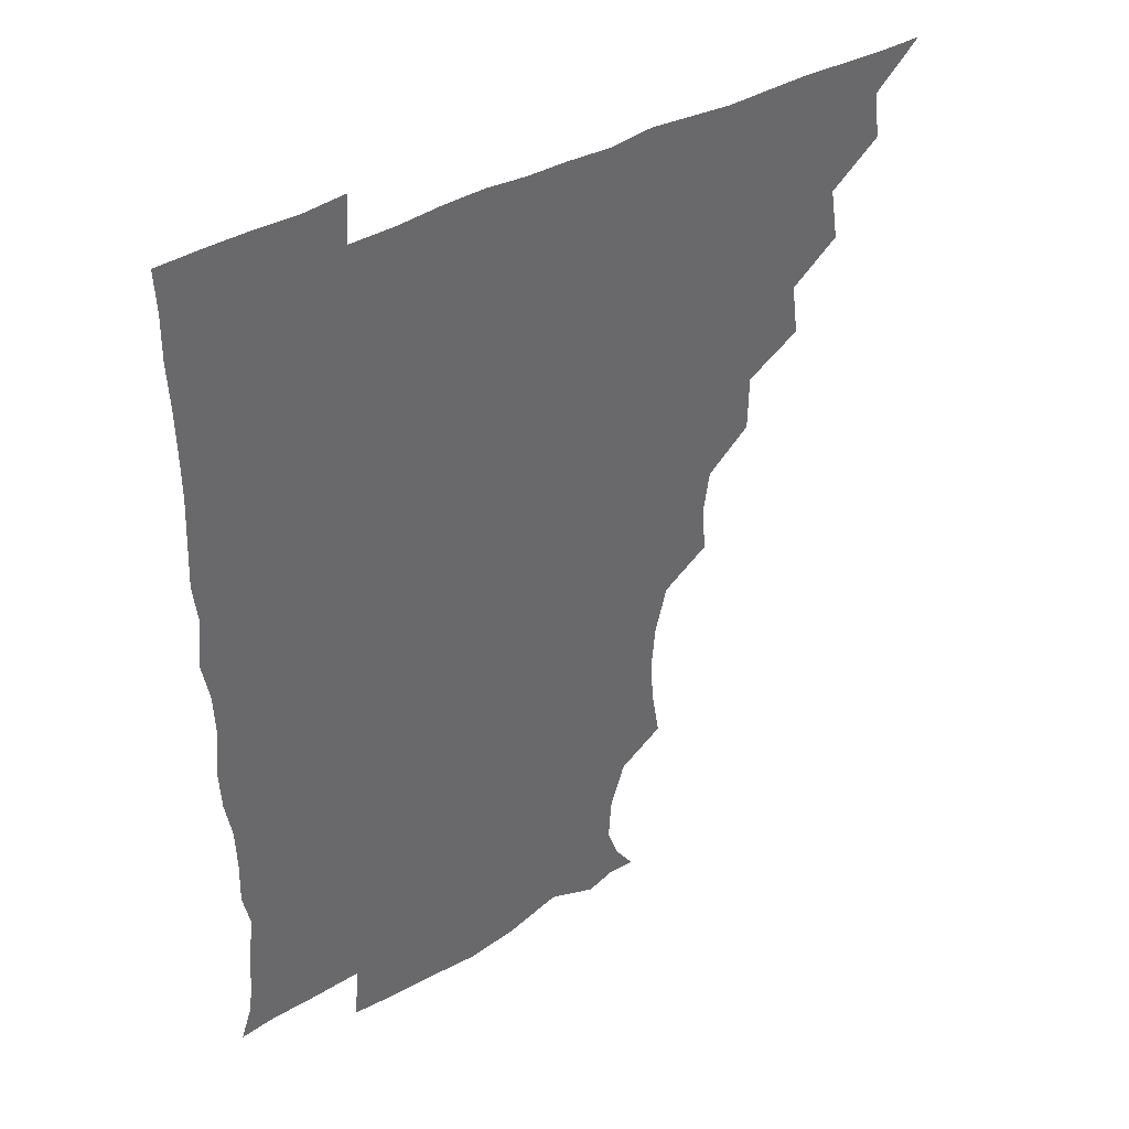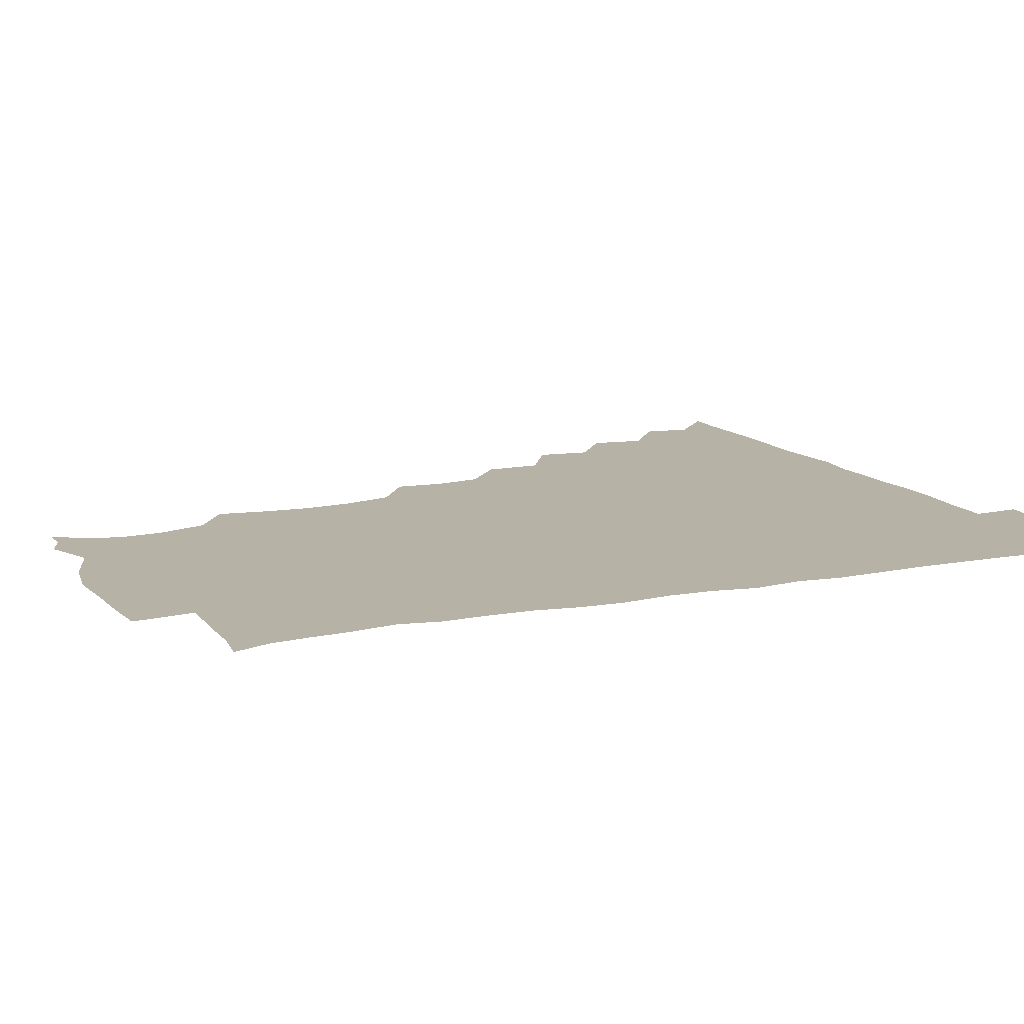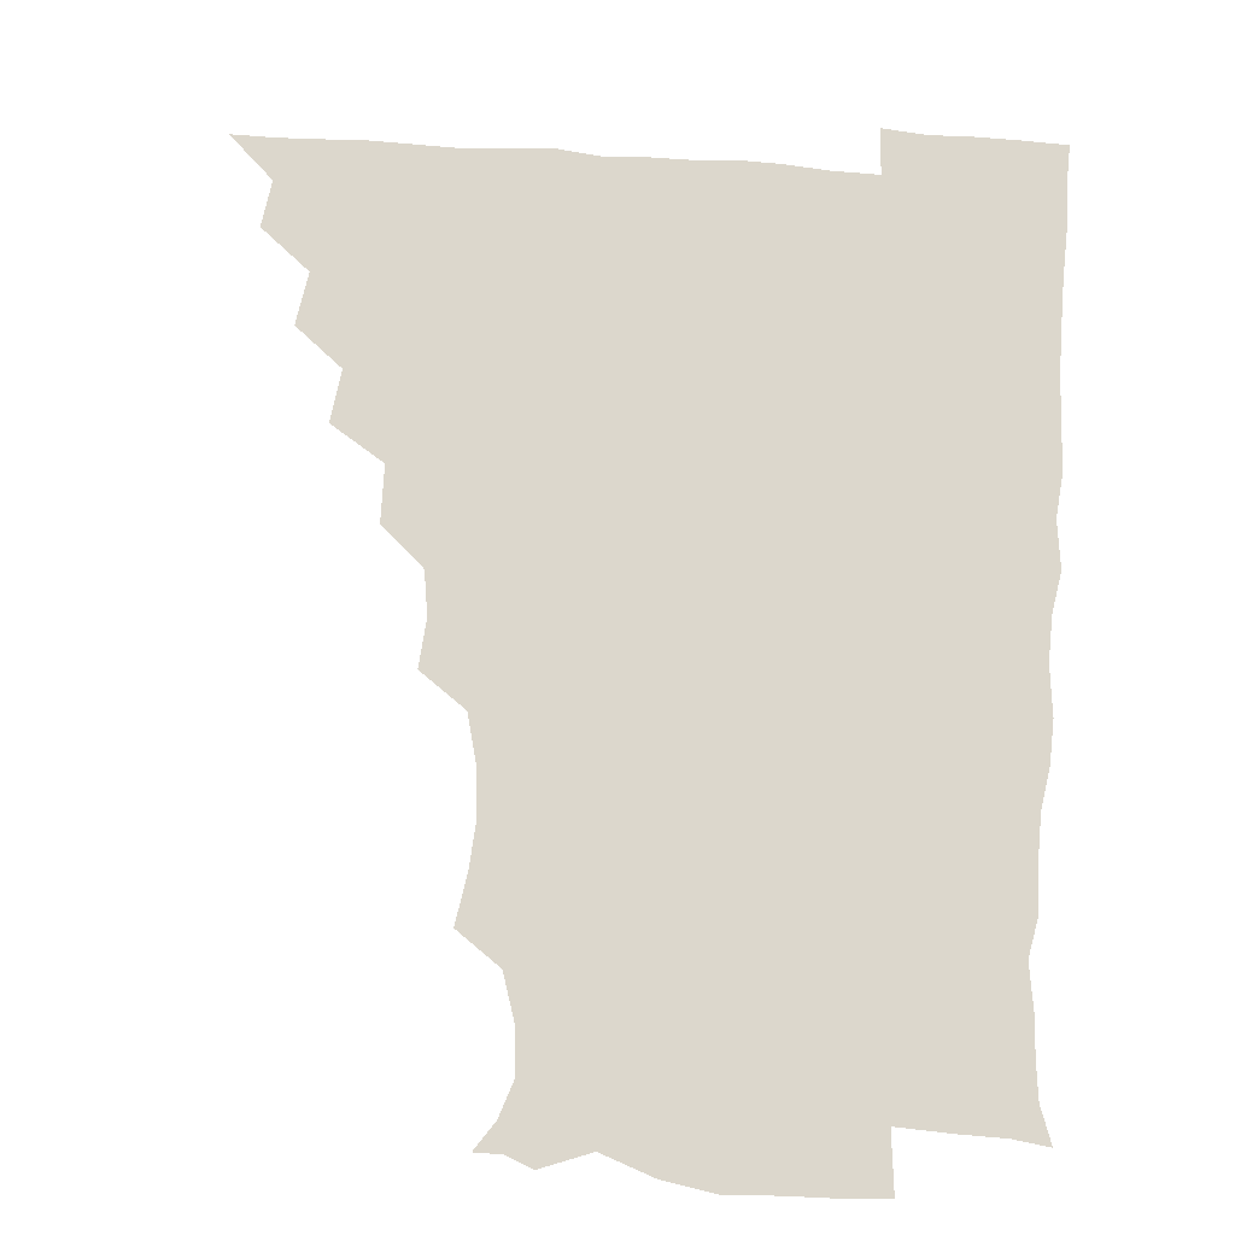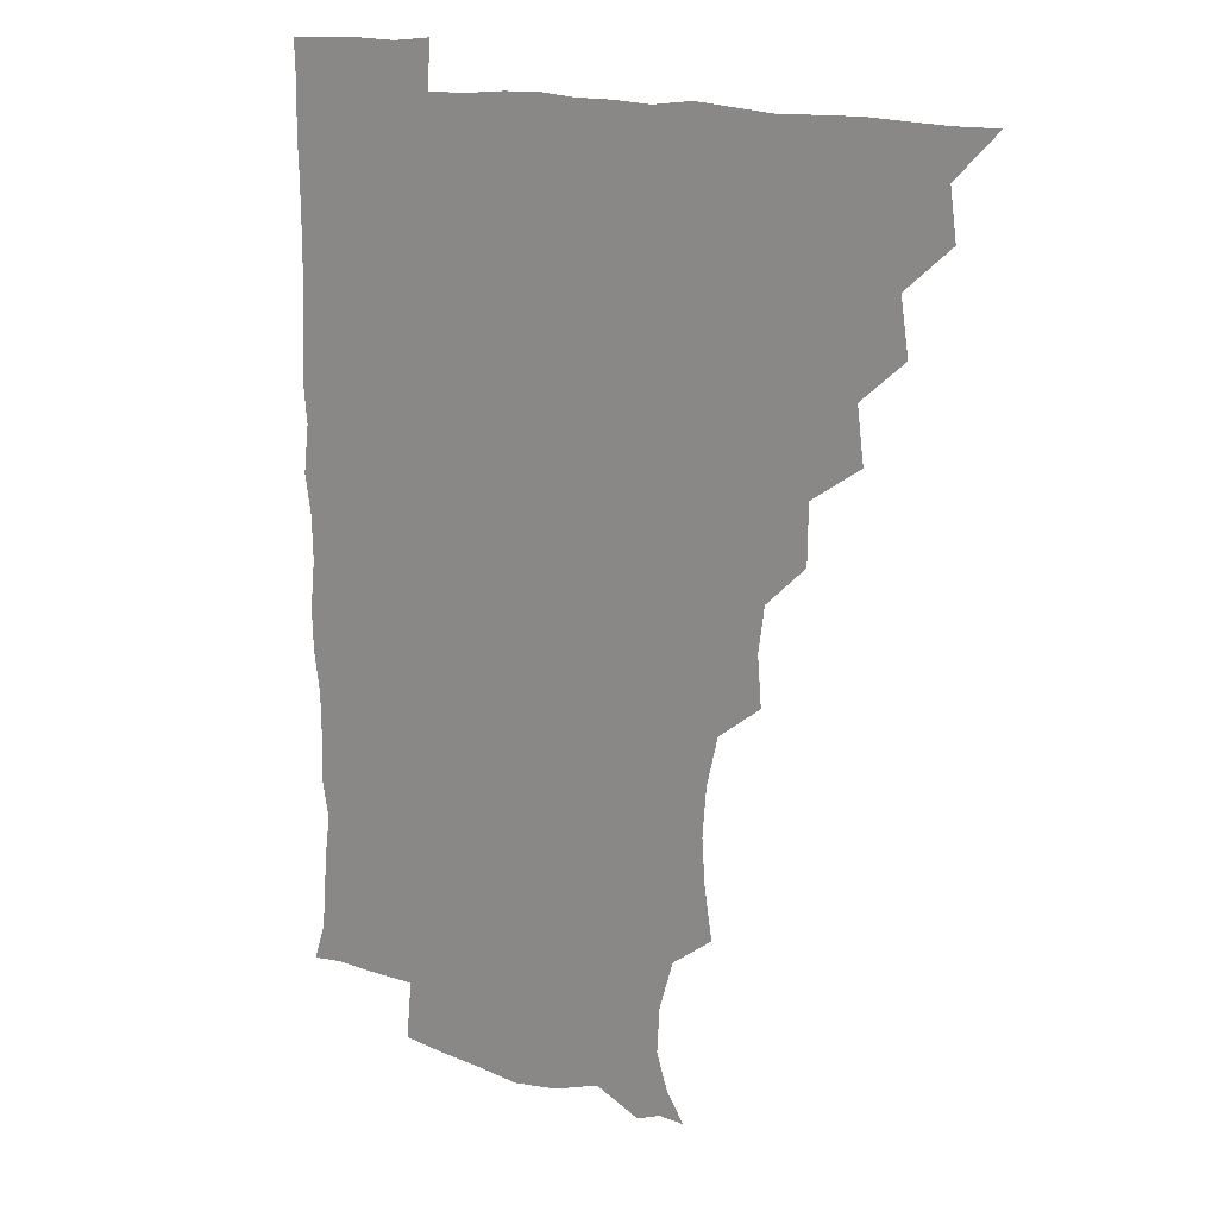
<metadata>
{"format":"obj","ext":"obj","renderer":"f3d","projection":"perspective","resolution":1024,"background":"white","views":[{"elev":40.5,"azim":145.4,"up":"+Y"},{"elev":12.5,"azim":65.4,"up":"+Z"},{"elev":72.9,"azim":4.0,"up":"+Z"},{"elev":14.7,"azim":-139.6,"up":"+Y"}]}
</metadata>
<code>
v 450.9 495.8 0
v 464.4 464 0
v 466.7 480.5 0
v 466.6 495.6 0
v 478.8 431 0
v 481.7 449.6 0
v 481.8 465.5 0
v 481.9 480.6 0
v 481.4 496.1 0
v 493 399 0
v 495.4 417.4 0
v 496.9 435.2 0
v 497.5 450.9 0
v 497.4 465.9 0
v 496.7 481 0
v 496.1 496.7 0
v 511.9 367.1 0
v 511.6 386.8 0
v 512.3 405.4 0
v 513.1 422.3 0
v 513.3 437.4 0
v 512.5 451.4 0
v 512 466 0
v 511.7 480.7 0
v 511.1 496.3 0
v 527.8 321.4 0
v 529.2 338 0
v 526.9 353.4 0
v 528.5 375.7 0
v 527.8 391.3 0
v 527.2 406.5 0
v 526.7 421.1 0
v 527.1 436.4 0
v 527.2 451.2 0
v 527 465.8 0
v 526.5 480.8 0
v 526.3 495.9 0
v 545.5 243.3 0
v 548.4 260.8 0
v 549.5 276.1 0
v 548.1 292.6 0
v 543.9 309.5 0
v 543.5 327.8 0
v 543.6 344.9 0
v 543.2 361.4 0
v 542.3 376.2 0
v 542.8 392.9 0
v 542.7 407.6 0
v 542.8 422.4 0
v 542.3 436.6 0
v 542.9 451.1 0
v 541.8 466 0
v 541.3 480.9 0
v 541 497 0
v 556.3 178.7 0
v 562.9 188.4 0
v 567 200.2 0
v 566.1 215.3 0
v 560.9 232.1 0
v 561.1 252.3 0
v 561.6 268.1 0
v 561.5 283.9 0
v 559.7 298.9 0
v 557.8 314.2 0
v 557.9 331.2 0
v 557.7 346.6 0
v 557.9 363.4 0
v 557.2 377.3 0
v 556.9 392.2 0
v 557.5 407.9 0
v 557.3 422.4 0
v 557.5 437 0
v 557 451.3 0
v 556.4 466.2 0
v 556.1 481.1 0
v 555.3 498.1 0
v 565.9 178.6 0
v 574.6 191.9 0
v 577.6 208.7 0
v 576.4 224.8 0
v 575 241.1 0
v 574.2 255.4 0
v 574.7 271.3 0
v 574.5 288.1 0
v 573.8 303.4 0
v 572.6 316.5 0
v 572.1 332.2 0
v 572.6 348.9 0
v 572.1 363.1 0
v 572.3 378.9 0
v 572.3 393.6 0
v 572.2 408 0
v 572.3 422.9 0
v 572.1 436.8 0
v 571.9 451.1 0
v 571.5 466 0
v 571 481.2 0
v 570.8 496.3 0
v 575 174.9 0
v 586.5 194.9 0
v 589.6 212.1 0
v 589.4 229.5 0
v 588.6 243.9 0
v 588.3 259.5 0
v 589.6 274.2 0
v 588.2 288.4 0
v 587.3 303.3 0
v 587.5 319.6 0
v 587.4 334.2 0
v 587.1 348.7 0
v 586.9 363.1 0
v 586.5 377 0
v 586.6 392.6 0
v 586.8 407.7 0
v 586.6 421.9 0
v 586.8 436.7 0
v 586.7 451.1 0
v 586.5 465.8 0
v 586.3 480.5 0
v 585.5 497 0
v 592.1 181.4 0
v 601.8 198.4 0
v 603.8 214.7 0
v 603.2 228.5 0
v 602.4 243.5 0
v 602 256.8 0
v 602.6 276 0
v 602.3 290.3 0
v 602.4 304 0
v 601.8 318.7 0
v 601.5 333.6 0
v 601.6 348.7 0
v 601.6 363.6 0
v 601.9 379.1 0
v 601.4 392.8 0
v 601.7 408.3 0
v 601.5 422.1 0
v 601.4 436.5 0
v 601.7 451.1 0
v 601.5 465.7 0
v 600.9 481.2 0
v 600.3 497 0
v 610.4 174.7 0
v 615.9 197.4 0
v 617.2 214.5 0
v 617.1 231 0
v 616.9 242.8 0
v 616.6 258.6 0
v 616.2 276.1 0
v 616.3 289.1 0
v 616.4 305.5 0
v 616.6 320 0
v 616.1 334 0
v 616.4 348.6 0
v 616.2 364.2 0
v 616.2 379.1 0
v 616.2 392.9 0
v 616.2 407.6 0
v 616.6 422.7 0
v 616.6 436.8 0
v 616.6 451.2 0
v 616.6 465.5 0
v 616.1 480.2 0
v 614.6 498 0
v 628.2 171.6 0
v 630.2 197.5 0
v 630.7 217.3 0
v 631.2 230.6 0
v 631.3 246 0
v 632.1 258.7 0
v 630.5 275 0
v 630.7 289.1 0
v 630.5 304.5 0
v 630.8 320.1 0
v 630.8 332.1 0
v 630.7 350 0
v 630.7 364.3 0
v 630.8 378.3 0
v 630.9 393.4 0
v 631 408 0
v 631.1 422.6 0
v 631.4 437.1 0
v 631.6 451.3 0
v 631.4 465.6 0
v 630.6 481.5 0
v 629.1 497.6 0
v 646 172.6 0
v 645.4 198.3 0
v 645.2 214.1 0
v 645.2 230.8 0
v 645 244.4 0
v 645.4 262.6 0
v 645.6 275.8 0
v 645.3 289.9 0
v 645 304.4 0
v 644.7 320.4 0
v 645.3 334 0
v 645.2 349.7 0
v 645.2 364 0
v 645.3 378.5 0
v 645.2 393.9 0
v 645.5 408.3 0
v 645.6 423.1 0
v 645.8 437.2 0
v 646.3 451.5 0
v 646.1 466.1 0
v 646.2 480.8 0
v 645 496.3 0
v 663.4 173 0
v 660.6 196.2 0
v 659.3 214.2 0
v 659.2 230.4 0
v 659.5 245.3 0
v 659.6 259.9 0
v 659.2 275.8 0
v 659.5 289.9 0
v 659.4 304.5 0
v 659.2 319.5 0
v 660.3 332.2 0
v 659.2 349.7 0
v 659.6 364 0
v 659.8 378.3 0
v 660.3 392.6 0
v 660 408.3 0
v 660.3 422.5 0
v 660.7 436.6 0
v 660.9 452.2 0
v 661 466.3 0
v 661.4 480.7 0
v 660.9 496 0
v 659.9 512.5 0
v 678.3 173.9 0
v 676.3 194.4 0
v 674.5 211.8 0
v 673.5 228.6 0
v 673.2 244.2 0
v 672.9 260.4 0
v 673.1 275.3 0
v 673.2 290.3 0
v 673.5 304.5 0
v 673.8 318.5 0
v 674 333.6 0
v 673.7 348.8 0
v 674.2 363.1 0
v 674.7 377.3 0
v 674.3 393.3 0
v 674.6 407.7 0
v 674.5 423 0
v 675.1 437.1 0
v 675.2 452.3 0
v 675.7 466.4 0
v 676.1 480.8 0
v 676.3 495.1 0
v 675.3 511.1 0
v 695.6 193.5 0
v 689.7 211.1 0
v 687.4 227.9 0
v 687 242.9 0
v 687.2 257.5 0
v 687 273.3 0
v 687 288.5 0
v 687.5 303.1 0
v 688 317.6 0
v 688.1 332.5 0
v 688.3 347.1 0
v 688.5 362.1 0
v 688.4 377.6 0
v 688 393.3 0
v 688.7 407.4 0
v 689.1 422 0
v 689.6 436.5 0
v 689.3 452.4 0
v 690.2 466.4 0
v 690.6 480.9 0
v 690.9 495.1 0
v 690.3 511.5 0
v 710.8 193.3 0
v 704.4 209.3 0
v 702 224.4 0
v 701 239.4 0
v 700.9 253.7 0
v 700.6 270.1 0
v 701.4 284.3 0
v 701 300.4 0
v 702.4 314.6 0
v 702.5 329.7 0
v 701.5 345.8 0
v 702.8 359.8 0
v 703.1 375.2 0
v 703.7 389.6 0
v 702.9 406 0
v 703 421 0
v 703.4 436.1 0
v 704.3 450.8 0
v 704.2 466.6 0
v 705.3 480.7 0
v 705.2 495.1 0
v 705.3 511.3 0
v 723.1 191.6 0
v 718.8 204 0
v 717.5 216.3 0
v 716.8 229.6 0
v 714.6 245.7 0
v 717.3 258.9 0
v 716.8 274.6 0
v 717.2 290.3 0
v 719.6 304.7 0
v 720.2 319.6 0
v 718.5 336.6 0
v 719 352.3 0
v 721.6 366.7 0
v 719.6 383.4 0
v 721.2 398.2 0
v 720.5 414.3 0
v 719.7 430.9 0
v 719.8 447.6 0
v 720 464.2 0
v 720.7 479.9 0
v 720.4 495.5 0
v 721 510.7 0
f 3 4 1
f 6 7 2
f 2 7 3
f 7 8 3
f 3 8 4
f 8 9 4
f 11 12 5
f 5 12 6
f 12 13 6
f 6 13 7
f 13 14 7
f 7 14 8
f 14 15 8
f 8 15 9
f 15 16 9
f 18 19 10
f 10 19 11
f 19 20 11
f 11 20 12
f 20 21 12
f 12 21 13
f 21 22 13
f 13 22 14
f 22 23 14
f 14 23 15
f 23 24 15
f 15 24 16
f 24 25 16
f 28 29 17
f 17 29 18
f 29 30 18
f 18 30 19
f 30 31 19
f 19 31 20
f 31 32 20
f 20 32 21
f 32 33 21
f 21 33 22
f 33 34 22
f 22 34 23
f 34 35 23
f 23 35 24
f 35 36 24
f 24 36 25
f 36 37 25
f 42 43 26
f 26 43 27
f 43 44 27
f 27 44 28
f 44 45 28
f 28 45 29
f 45 46 29
f 29 46 30
f 46 47 30
f 30 47 31
f 47 48 31
f 31 48 32
f 48 49 32
f 32 49 33
f 49 50 33
f 33 50 34
f 50 51 34
f 34 51 35
f 51 52 35
f 35 52 36
f 52 53 36
f 36 53 37
f 53 54 37
f 59 60 38
f 38 60 39
f 60 61 39
f 39 61 40
f 61 62 40
f 40 62 41
f 62 63 41
f 41 63 42
f 63 64 42
f 42 64 43
f 64 65 43
f 43 65 44
f 65 66 44
f 44 66 45
f 66 67 45
f 45 67 46
f 67 68 46
f 46 68 47
f 68 69 47
f 47 69 48
f 69 70 48
f 48 70 49
f 70 71 49
f 49 71 50
f 71 72 50
f 50 72 51
f 72 73 51
f 51 73 52
f 73 74 52
f 52 74 53
f 74 75 53
f 53 75 54
f 75 76 54
f 55 77 56
f 77 78 56
f 56 78 57
f 78 79 57
f 57 79 58
f 79 80 58
f 58 80 59
f 80 81 59
f 59 81 60
f 81 82 60
f 60 82 61
f 82 83 61
f 61 83 62
f 83 84 62
f 62 84 63
f 84 85 63
f 63 85 64
f 85 86 64
f 64 86 65
f 86 87 65
f 65 87 66
f 87 88 66
f 66 88 67
f 88 89 67
f 67 89 68
f 89 90 68
f 68 90 69
f 90 91 69
f 69 91 70
f 91 92 70
f 70 92 71
f 92 93 71
f 71 93 72
f 93 94 72
f 72 94 73
f 94 95 73
f 73 95 74
f 95 96 74
f 74 96 75
f 96 97 75
f 75 97 76
f 97 98 76
f 77 99 78
f 99 100 78
f 78 100 79
f 100 101 79
f 79 101 80
f 101 102 80
f 80 102 81
f 102 103 81
f 81 103 82
f 103 104 82
f 82 104 83
f 104 105 83
f 83 105 84
f 105 106 84
f 84 106 85
f 106 107 85
f 85 107 86
f 107 108 86
f 86 108 87
f 108 109 87
f 87 109 88
f 109 110 88
f 88 110 89
f 110 111 89
f 89 111 90
f 111 112 90
f 90 112 91
f 112 113 91
f 91 113 92
f 113 114 92
f 92 114 93
f 114 115 93
f 93 115 94
f 115 116 94
f 94 116 95
f 116 117 95
f 95 117 96
f 117 118 96
f 96 118 97
f 118 119 97
f 97 119 98
f 119 120 98
f 99 121 100
f 121 122 100
f 100 122 101
f 122 123 101
f 101 123 102
f 123 124 102
f 102 124 103
f 124 125 103
f 103 125 104
f 125 126 104
f 104 126 105
f 126 127 105
f 105 127 106
f 127 128 106
f 106 128 107
f 128 129 107
f 107 129 108
f 129 130 108
f 108 130 109
f 130 131 109
f 109 131 110
f 131 132 110
f 110 132 111
f 132 133 111
f 111 133 112
f 133 134 112
f 112 134 113
f 134 135 113
f 113 135 114
f 135 136 114
f 114 136 115
f 136 137 115
f 115 137 116
f 137 138 116
f 116 138 117
f 138 139 117
f 117 139 118
f 139 140 118
f 118 140 119
f 140 141 119
f 119 141 120
f 141 142 120
f 121 143 122
f 143 144 122
f 122 144 123
f 144 145 123
f 123 145 124
f 145 146 124
f 124 146 125
f 146 147 125
f 125 147 126
f 147 148 126
f 126 148 127
f 148 149 127
f 127 149 128
f 149 150 128
f 128 150 129
f 150 151 129
f 129 151 130
f 151 152 130
f 130 152 131
f 152 153 131
f 131 153 132
f 153 154 132
f 132 154 133
f 154 155 133
f 133 155 134
f 155 156 134
f 134 156 135
f 156 157 135
f 135 157 136
f 157 158 136
f 136 158 137
f 158 159 137
f 137 159 138
f 159 160 138
f 138 160 139
f 160 161 139
f 139 161 140
f 161 162 140
f 140 162 141
f 162 163 141
f 141 163 142
f 163 164 142
f 143 165 144
f 165 166 144
f 144 166 145
f 166 167 145
f 145 167 146
f 167 168 146
f 146 168 147
f 168 169 147
f 147 169 148
f 169 170 148
f 148 170 149
f 170 171 149
f 149 171 150
f 171 172 150
f 150 172 151
f 172 173 151
f 151 173 152
f 173 174 152
f 152 174 153
f 174 175 153
f 153 175 154
f 175 176 154
f 154 176 155
f 176 177 155
f 155 177 156
f 177 178 156
f 156 178 157
f 178 179 157
f 157 179 158
f 179 180 158
f 158 180 159
f 180 181 159
f 159 181 160
f 181 182 160
f 160 182 161
f 182 183 161
f 161 183 162
f 183 184 162
f 162 184 163
f 184 185 163
f 163 185 164
f 185 186 164
f 165 187 166
f 187 188 166
f 166 188 167
f 188 189 167
f 167 189 168
f 189 190 168
f 168 190 169
f 190 191 169
f 169 191 170
f 191 192 170
f 170 192 171
f 192 193 171
f 171 193 172
f 193 194 172
f 172 194 173
f 194 195 173
f 173 195 174
f 195 196 174
f 174 196 175
f 196 197 175
f 175 197 176
f 197 198 176
f 176 198 177
f 198 199 177
f 177 199 178
f 199 200 178
f 178 200 179
f 200 201 179
f 179 201 180
f 201 202 180
f 180 202 181
f 202 203 181
f 181 203 182
f 203 204 182
f 182 204 183
f 204 205 183
f 183 205 184
f 205 206 184
f 184 206 185
f 206 207 185
f 185 207 186
f 207 208 186
f 187 209 188
f 209 210 188
f 188 210 189
f 210 211 189
f 189 211 190
f 211 212 190
f 190 212 191
f 212 213 191
f 191 213 192
f 213 214 192
f 192 214 193
f 214 215 193
f 193 215 194
f 215 216 194
f 194 216 195
f 216 217 195
f 195 217 196
f 217 218 196
f 196 218 197
f 218 219 197
f 197 219 198
f 219 220 198
f 198 220 199
f 220 221 199
f 199 221 200
f 221 222 200
f 200 222 201
f 222 223 201
f 201 223 202
f 223 224 202
f 202 224 203
f 224 225 203
f 203 225 204
f 225 226 204
f 204 226 205
f 226 227 205
f 205 227 206
f 227 228 206
f 206 228 207
f 228 229 207
f 207 229 208
f 229 230 208
f 209 232 210
f 232 233 210
f 210 233 211
f 233 234 211
f 211 234 212
f 234 235 212
f 212 235 213
f 235 236 213
f 213 236 214
f 236 237 214
f 214 237 215
f 237 238 215
f 215 238 216
f 238 239 216
f 216 239 217
f 239 240 217
f 217 240 218
f 240 241 218
f 218 241 219
f 241 242 219
f 219 242 220
f 242 243 220
f 220 243 221
f 243 244 221
f 221 244 222
f 244 245 222
f 222 245 223
f 245 246 223
f 223 246 224
f 246 247 224
f 224 247 225
f 247 248 225
f 225 248 226
f 248 249 226
f 226 249 227
f 249 250 227
f 227 250 228
f 250 251 228
f 228 251 229
f 251 252 229
f 229 252 230
f 252 253 230
f 230 253 231
f 253 254 231
f 233 255 234
f 255 256 234
f 234 256 235
f 256 257 235
f 235 257 236
f 257 258 236
f 236 258 237
f 258 259 237
f 237 259 238
f 259 260 238
f 238 260 239
f 260 261 239
f 239 261 240
f 261 262 240
f 240 262 241
f 262 263 241
f 241 263 242
f 263 264 242
f 242 264 243
f 264 265 243
f 243 265 244
f 265 266 244
f 244 266 245
f 266 267 245
f 245 267 246
f 267 268 246
f 246 268 247
f 268 269 247
f 247 269 248
f 269 270 248
f 248 270 249
f 270 271 249
f 249 271 250
f 271 272 250
f 250 272 251
f 272 273 251
f 251 273 252
f 273 274 252
f 252 274 253
f 274 275 253
f 253 275 254
f 275 276 254
f 255 277 256
f 277 278 256
f 256 278 257
f 278 279 257
f 257 279 258
f 279 280 258
f 258 280 259
f 280 281 259
f 259 281 260
f 281 282 260
f 260 282 261
f 282 283 261
f 261 283 262
f 283 284 262
f 262 284 263
f 284 285 263
f 263 285 264
f 285 286 264
f 264 286 265
f 286 287 265
f 265 287 266
f 287 288 266
f 266 288 267
f 288 289 267
f 267 289 268
f 289 290 268
f 268 290 269
f 290 291 269
f 269 291 270
f 291 292 270
f 270 292 271
f 292 293 271
f 271 293 272
f 293 294 272
f 272 294 273
f 294 295 273
f 273 295 274
f 295 296 274
f 274 296 275
f 296 297 275
f 275 297 276
f 297 298 276
f 277 299 278
f 299 300 278
f 278 300 279
f 300 301 279
f 279 301 280
f 301 302 280
f 280 302 281
f 302 303 281
f 281 303 282
f 303 304 282
f 282 304 283
f 304 305 283
f 283 305 284
f 305 306 284
f 284 306 285
f 306 307 285
f 285 307 286
f 307 308 286
f 286 308 287
f 308 309 287
f 287 309 288
f 309 310 288
f 288 310 289
f 310 311 289
f 289 311 290
f 311 312 290
f 290 312 291
f 312 313 291
f 291 313 292
f 313 314 292
f 292 314 293
f 314 315 293
f 293 315 294
f 315 316 294
f 294 316 295
f 316 317 295
f 295 317 296
f 317 318 296
f 296 318 297
f 318 319 297
f 297 319 298
f 319 320 298

</code>
